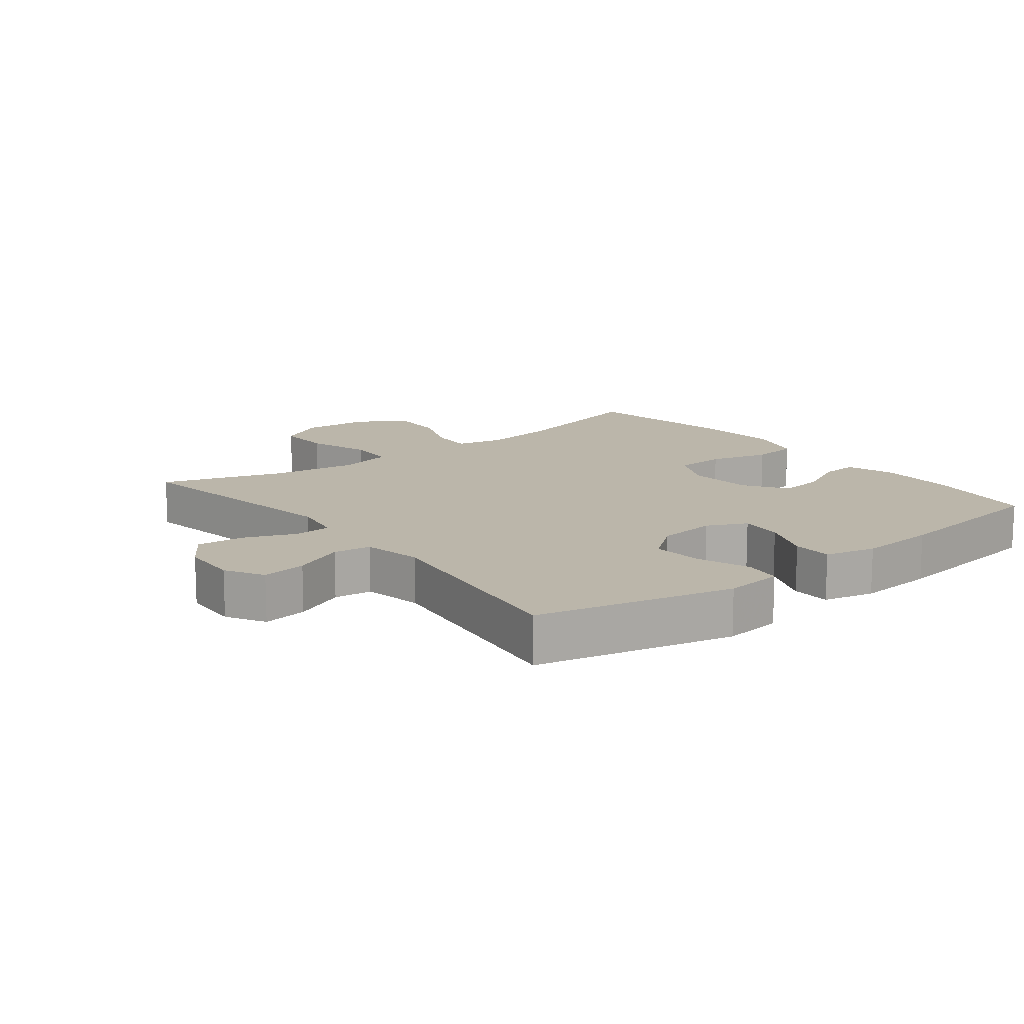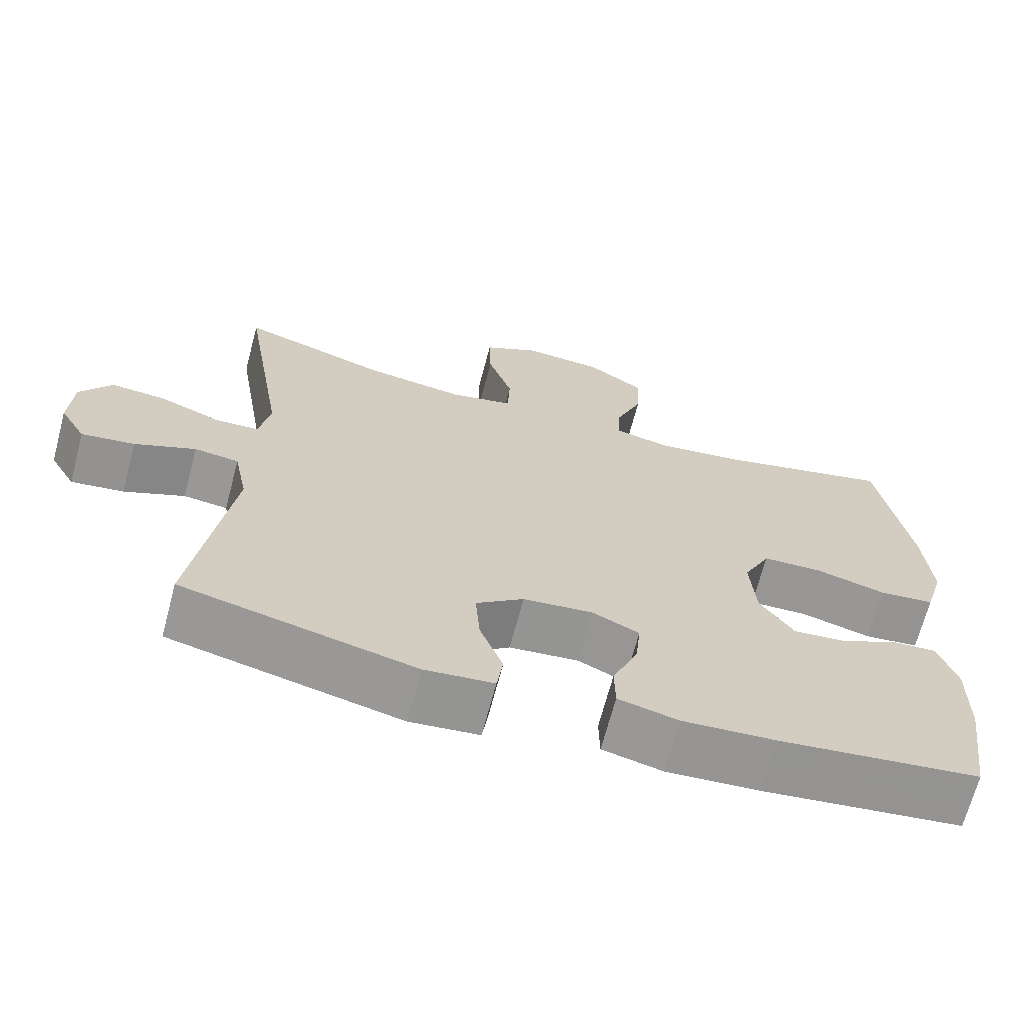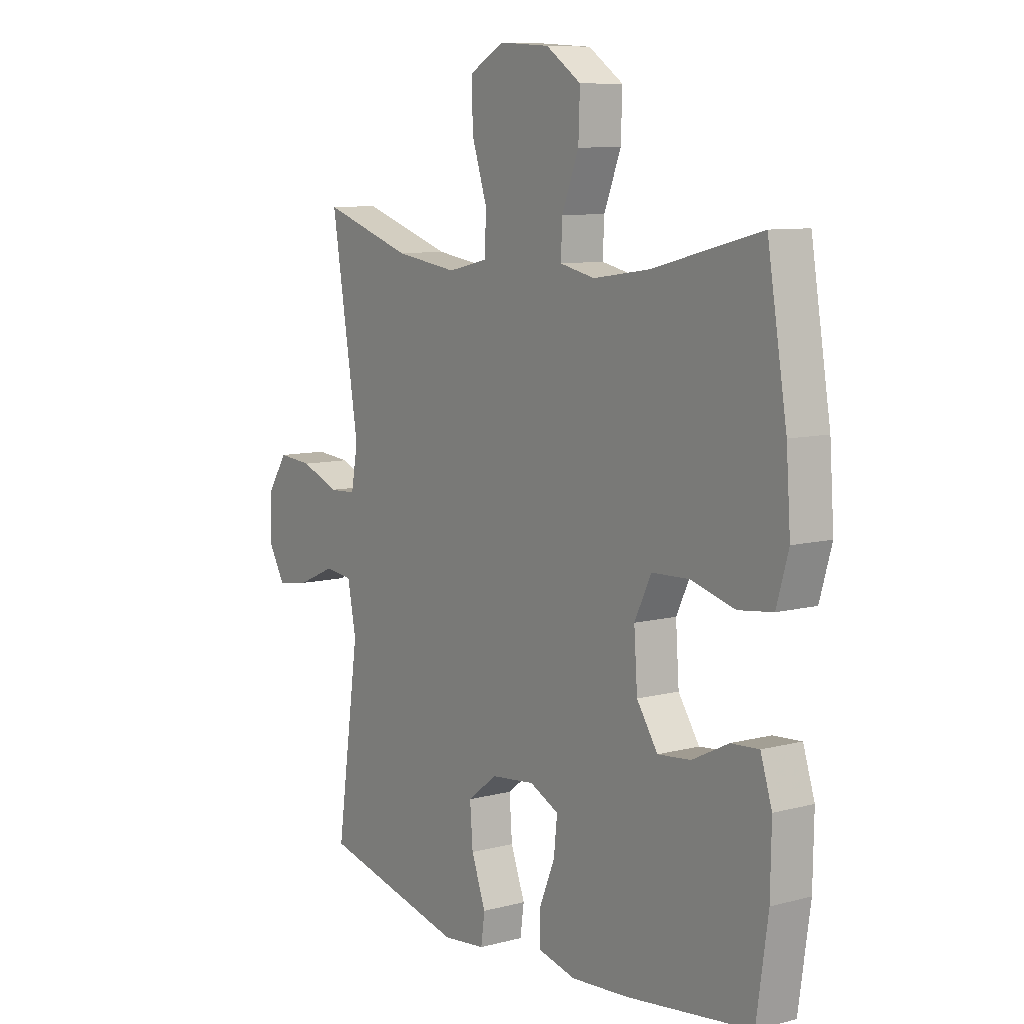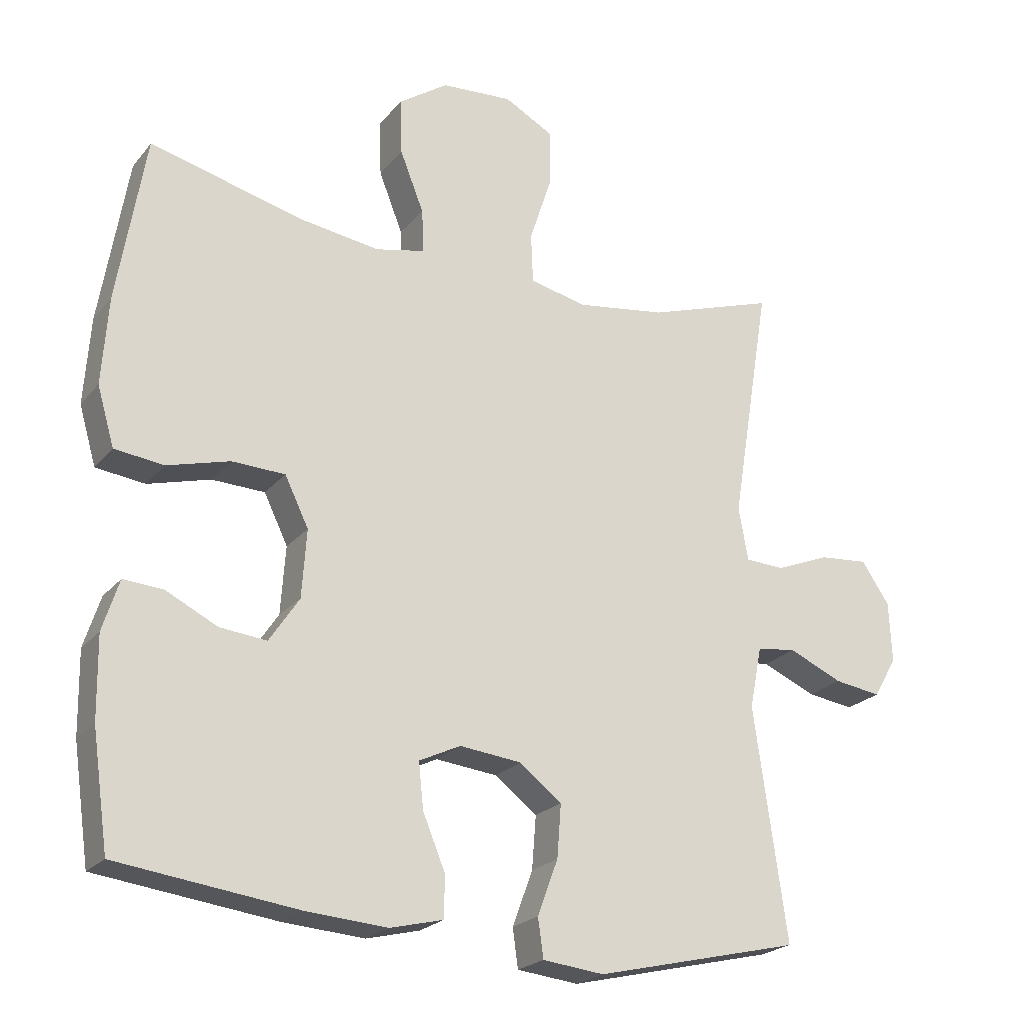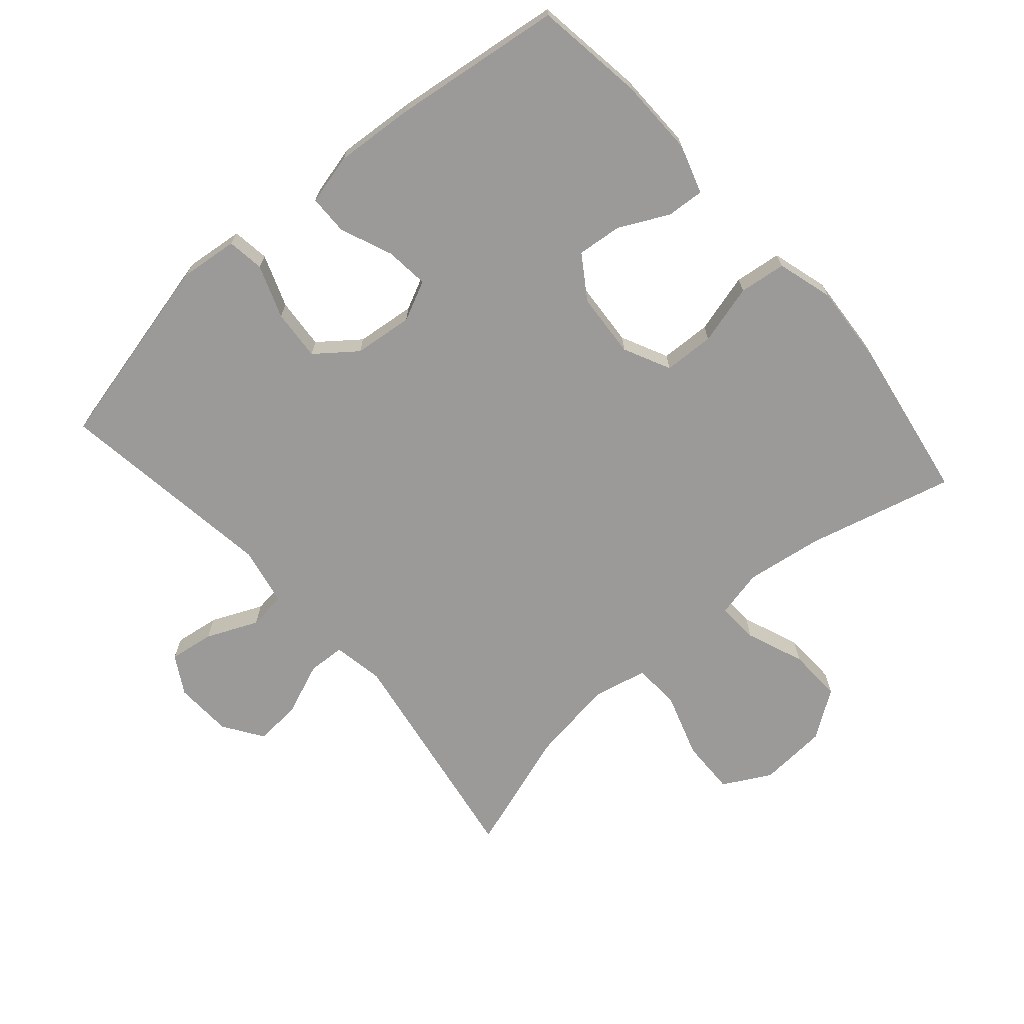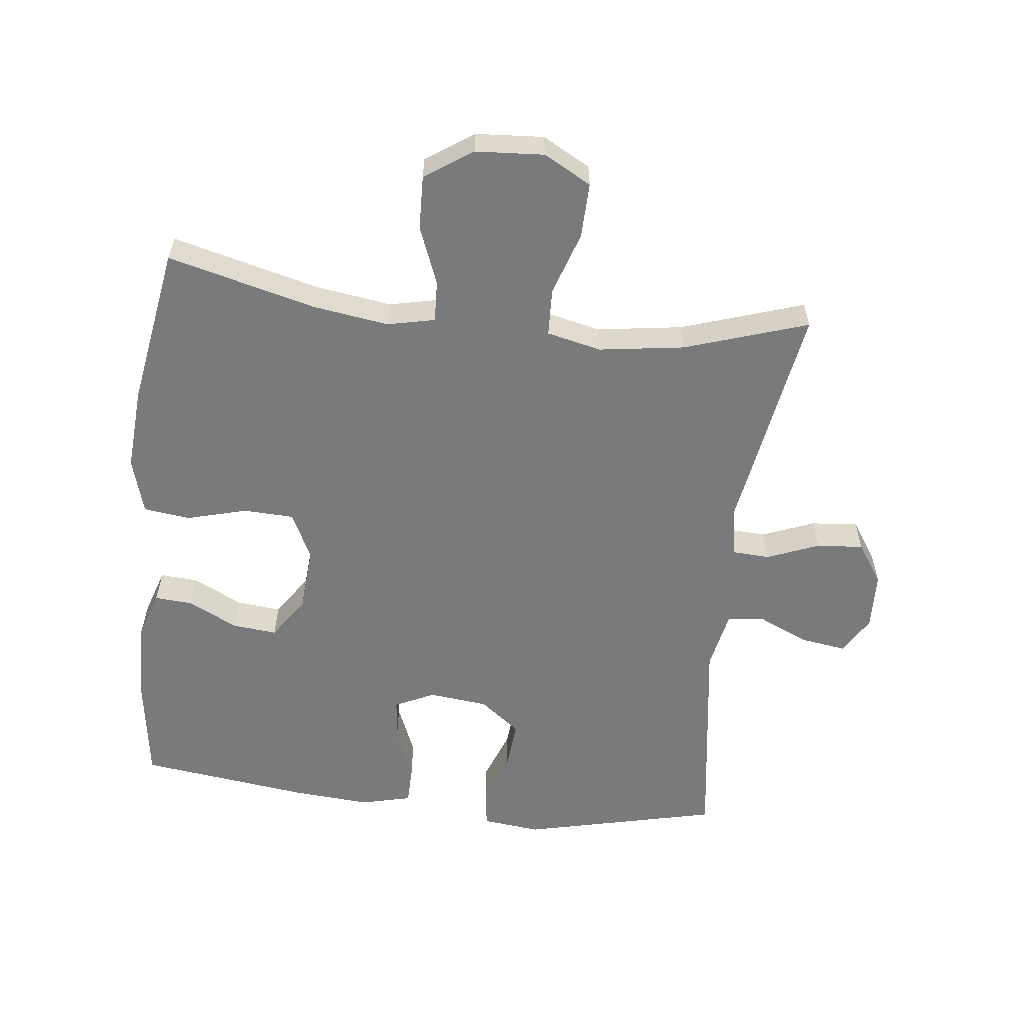
<metadata>
{"format":"obj","ext":"obj","renderer":"f3d","projection":"perspective","resolution":1024,"background":"white","views":[{"elev":13.9,"azim":141.9,"up":"+Y"},{"elev":-68.2,"azim":165.2,"up":"+Z"},{"elev":8.9,"azim":-125.1,"up":"+Z"},{"elev":-22.4,"azim":-28.4,"up":"+Z"},{"elev":-69.5,"azim":-138.9,"up":"+Y"},{"elev":-58.0,"azim":-6.6,"up":"+Y"}]}
</metadata>
<code>
v -0.5 0.07 0.5
v -0.273 0.07 0.442
v -0.156 0.07 0.425
v -0.083 0.07 0.441
v -0.086 0.07 0.505
v -0.121 0.07 0.594
v -0.124 0.07 0.677
v -0.051 0.07 0.727
v 0.054 0.07 0.734
v 0.127 0.07 0.694
v 0.125 0.07 0.609
v 0.093 0.07 0.511
v 0.096 0.07 0.438
v 0.18 0.07 0.419
v 0.311 0.07 0.438
v 0.5 0.07 0.5
v 0.442 0.07 0.145
v 0.456 0.07 0.067
v 0.513 0.07 0.064
v 0.593 0.07 0.096
v 0.665 0.07 0.102
v 0.706 0.07 0.041
v 0.71 0.07 -0.048
v 0.676 0.07 -0.107
v 0.607 0.07 -0.097
v 0.528 0.07 -0.062
v 0.47 0.07 -0.069
v 0.452 0.07 -0.16
v 0.5 0.07 -0.5
v 0.198 0.07 -0.571
v 0.108 0.07 -0.561
v 0.1 0.07 -0.504
v 0.13 0.07 -0.423
v 0.136 0.07 -0.345
v 0.074 0.07 -0.297
v -0.017 0.07 -0.287
v -0.078 0.07 -0.316
v -0.071 0.07 -0.383
v -0.038 0.07 -0.463
v -0.039 0.07 -0.524
v -0.117 0.07 -0.543
v -0.238 0.07 -0.534
v -0.5 0.07 -0.5
v -0.524 0.07 -0.332
v -0.526 0.07 -0.212
v -0.502 0.07 -0.137
v -0.444 0.07 -0.141
v -0.368 0.07 -0.179
v -0.299 0.07 -0.186
v -0.255 0.07 -0.12
v -0.248 0.07 -0.02
v -0.283 0.07 0.052
v -0.361 0.07 0.055
v -0.453 0.07 0.03
v -0.525 0.07 0.039
v -0.55 0.07 0.125
v -0.541 0.07 0.253
v -0.5 0 0.5
v -0.273 0 0.442
v -0.156 0 0.425
v -0.083 0 0.441
v -0.086 0 0.505
v -0.121 0 0.594
v -0.124 0 0.677
v -0.051 0 0.727
v 0.054 0 0.734
v 0.127 0 0.694
v 0.125 0 0.609
v 0.093 0 0.511
v 0.096 0 0.438
v 0.18 0 0.419
v 0.311 0 0.438
v 0.5 0 0.5
v 0.442 0 0.145
v 0.456 0 0.067
v 0.513 0 0.064
v 0.593 0 0.096
v 0.665 0 0.102
v 0.706 0 0.041
v 0.71 0 -0.048
v 0.676 0 -0.107
v 0.607 0 -0.097
v 0.528 0 -0.062
v 0.47 0 -0.069
v 0.452 0 -0.16
v 0.5 0 -0.5
v 0.198 0 -0.571
v 0.108 0 -0.561
v 0.1 0 -0.504
v 0.13 0 -0.423
v 0.136 0 -0.345
v 0.074 0 -0.297
v -0.017 0 -0.287
v -0.078 0 -0.316
v -0.071 0 -0.383
v -0.038 0 -0.463
v -0.039 0 -0.524
v -0.117 0 -0.543
v -0.238 0 -0.534
v -0.5 0 -0.5
v -0.524 0 -0.332
v -0.526 0 -0.212
v -0.502 0 -0.137
v -0.444 0 -0.141
v -0.368 0 -0.179
v -0.299 0 -0.186
v -0.255 0 -0.12
v -0.248 0 -0.02
v -0.283 0 0.052
v -0.361 0 0.055
v -0.453 0 0.03
v -0.525 0 0.039
v -0.55 0 0.125
v -0.541 0 0.253
f 56 57 1 2
f 53 54 55 56
f 52 53 56 2
f 51 52 2 3
f 50 51 3 4
f 45 46 47 48
f 45 48 49
f 44 45 49
f 43 44 49
f 42 43 49 50
f 38 39 40 41
f 37 38 41 42
f 30 31 32 33
f 28 29 30 33
f 27 28 33 34
f 23 24 25 26
f 21 22 23 26
f 19 20 21 26
f 18 19 26 27
f 17 18 27 34
f 15 16 17 34
f 9 10 11 12
f 9 12 13
f 8 9 13
f 5 6 7 8
f 4 5 8 13
f 37 42 50 4
f 14 15 34 35
f 14 35 36
f 14 36 37
f 4 13 14 37
f 59 58 114 113
f 113 112 111 110
f 59 113 110 109
f 60 59 109 108
f 61 60 108 107
f 105 104 103 102
f 106 105 102
f 106 102 101
f 106 101 100
f 107 106 100 99
f 98 97 96 95
f 99 98 95 94
f 90 89 88 87
f 90 87 86 85
f 91 90 85 84
f 83 82 81 80
f 83 80 79 78
f 83 78 77 76
f 84 83 76 75
f 91 84 75 74
f 91 74 73 72
f 69 68 67 66
f 70 69 66
f 70 66 65
f 65 64 63 62
f 70 65 62 61
f 61 107 99 94
f 92 91 72 71
f 93 92 71
f 94 93 71
f 94 71 70 61
f 1 58 59 2
f 2 59 60 3
f 3 60 61 4
f 4 61 62 5
f 5 62 63 6
f 6 63 64 7
f 7 64 65 8
f 8 65 66 9
f 9 66 67 10
f 10 67 68 11
f 11 68 69 12
f 12 69 70 13
f 13 70 71 14
f 14 71 72 15
f 15 72 73 16
f 16 73 74 17
f 17 74 75 18
f 18 75 76 19
f 19 76 77 20
f 20 77 78 21
f 21 78 79 22
f 22 79 80 23
f 23 80 81 24
f 24 81 82 25
f 25 82 83 26
f 26 83 84 27
f 27 84 85 28
f 28 85 86 29
f 29 86 87 30
f 30 87 88 31
f 31 88 89 32
f 32 89 90 33
f 33 90 91 34
f 34 91 92 35
f 35 92 93 36
f 36 93 94 37
f 37 94 95 38
f 38 95 96 39
f 39 96 97 40
f 40 97 98 41
f 41 98 99 42
f 42 99 100 43
f 43 100 101 44
f 44 101 102 45
f 45 102 103 46
f 46 103 104 47
f 47 104 105 48
f 48 105 106 49
f 49 106 107 50
f 50 107 108 51
f 51 108 109 52
f 52 109 110 53
f 53 110 111 54
f 54 111 112 55
f 55 112 113 56
f 56 113 114 57
f 57 114 58 1

</code>
